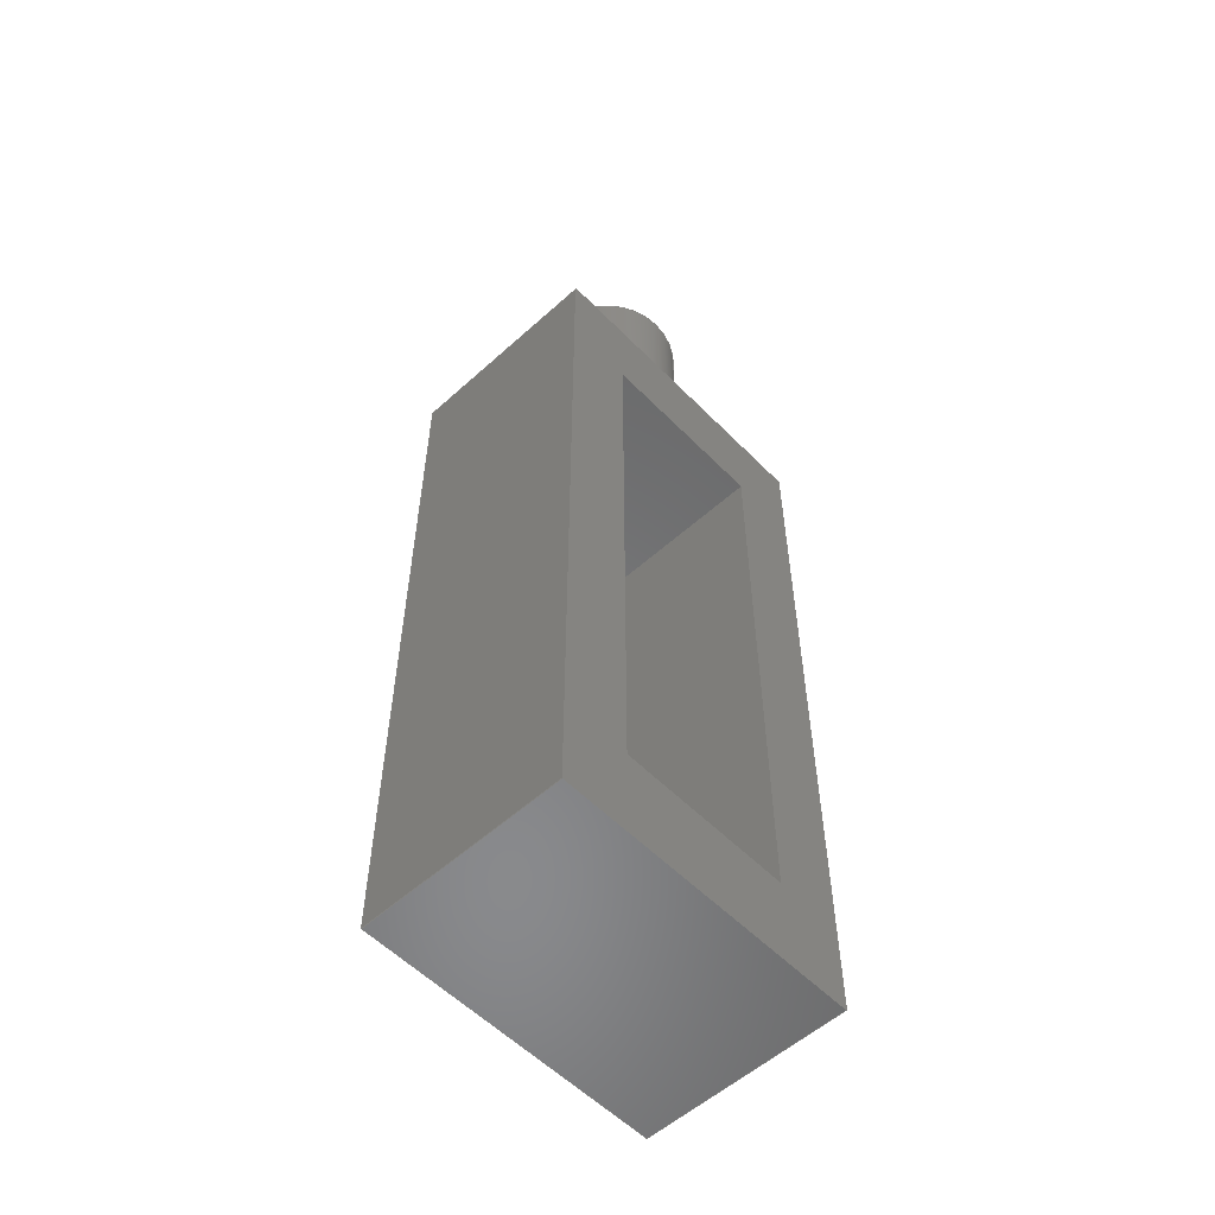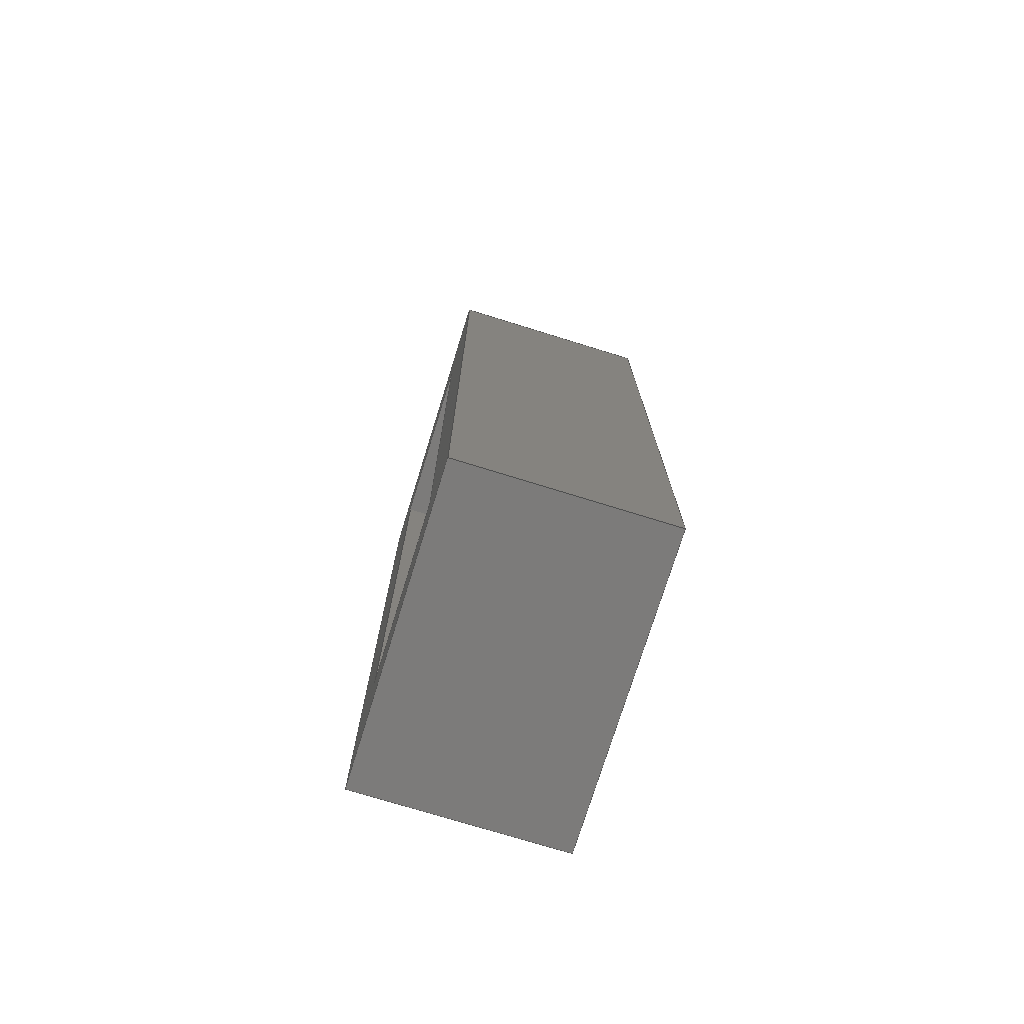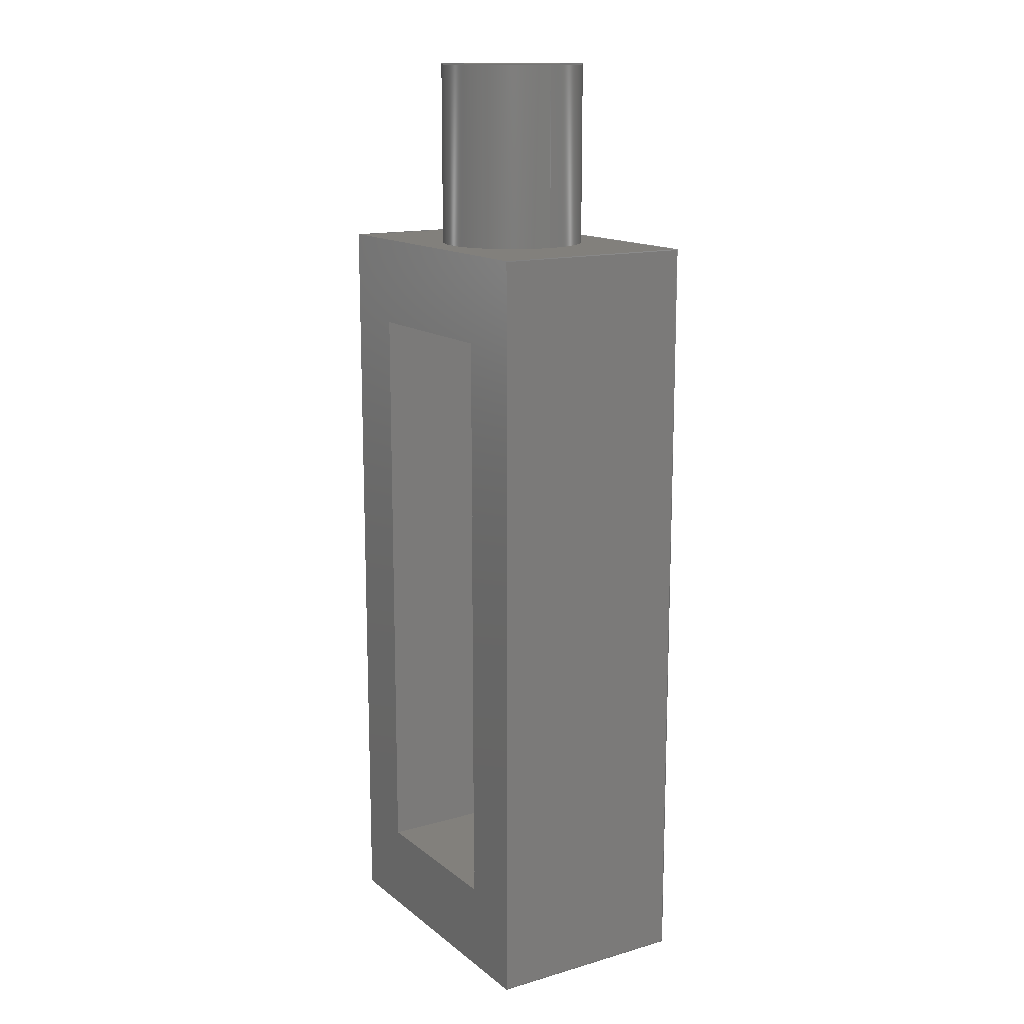
<metadata>
{"format":"step","ext":"step","renderer":"f3d","projection":"perspective","resolution":1024,"background":"white","views":[{"elev":-55.8,"azim":-46.6,"up":"+Y"},{"elev":-74.7,"azim":-107.2,"up":"+Y"},{"elev":14.4,"azim":58.1,"up":"+Y"}]}
</metadata>
<code>
ISO-10303-21;
DATA;
#1=MECHANICAL_DESIGN_GEOMETRIC_PRESENTATION_REPRESENTATION('',(#4),#355);
#2=SHAPE_REPRESENTATION_RELATIONSHIP('SRR','None',#362,#3);
#3=ADVANCED_BREP_SHAPE_REPRESENTATION('',(#5),#354);
#4=STYLED_ITEM('',(#372),#5);
#5=MANIFOLD_SOLID_BREP('Body1',#211);
#6=FACE_BOUND('',#35,.T.);
#7=FACE_BOUND('',#43,.T.);
#8=FACE_BOUND('',#46,.T.);
#9=PLANE('',#228);
#10=PLANE('',#229);
#11=PLANE('',#230);
#12=PLANE('',#231);
#13=PLANE('',#232);
#14=PLANE('',#233);
#15=PLANE('',#234);
#16=PLANE('',#235);
#17=PLANE('',#236);
#18=PLANE('',#237);
#19=PLANE('',#238);
#20=FACE_OUTER_BOUND('',#32,.T.);
#21=FACE_OUTER_BOUND('',#33,.T.);
#22=FACE_OUTER_BOUND('',#34,.T.);
#23=FACE_OUTER_BOUND('',#36,.T.);
#24=FACE_OUTER_BOUND('',#37,.T.);
#25=FACE_OUTER_BOUND('',#38,.T.);
#26=FACE_OUTER_BOUND('',#39,.T.);
#27=FACE_OUTER_BOUND('',#40,.T.);
#28=FACE_OUTER_BOUND('',#41,.T.);
#29=FACE_OUTER_BOUND('',#42,.T.);
#30=FACE_OUTER_BOUND('',#44,.T.);
#31=FACE_OUTER_BOUND('',#45,.T.);
#32=EDGE_LOOP('',(#144,#145,#146,#147));
#33=EDGE_LOOP('',(#148));
#34=EDGE_LOOP('',(#149,#150,#151,#152));
#35=EDGE_LOOP('',(#153,#154,#155,#156));
#36=EDGE_LOOP('',(#157,#158,#159,#160));
#37=EDGE_LOOP('',(#161,#162,#163,#164));
#38=EDGE_LOOP('',(#165,#166,#167,#168));
#39=EDGE_LOOP('',(#169,#170,#171,#172));
#40=EDGE_LOOP('',(#173,#174,#175,#176));
#41=EDGE_LOOP('',(#177,#178,#179,#180));
#42=EDGE_LOOP('',(#181,#182,#183,#184));
#43=EDGE_LOOP('',(#185));
#44=EDGE_LOOP('',(#186,#187,#188,#189));
#45=EDGE_LOOP('',(#190,#191,#192,#193));
#46=EDGE_LOOP('',(#194,#195,#196,#197));
#47=LINE('',#299,#72);
#48=LINE('',#305,#73);
#49=LINE('',#307,#74);
#50=LINE('',#309,#75);
#51=LINE('',#310,#76);
#52=LINE('',#313,#77);
#53=LINE('',#315,#78);
#54=LINE('',#317,#79);
#55=LINE('',#318,#80);
#56=LINE('',#321,#81);
#57=LINE('',#323,#82);
#58=LINE('',#324,#83);
#59=LINE('',#327,#84);
#60=LINE('',#328,#85);
#61=LINE('',#331,#86);
#62=LINE('',#332,#87);
#63=LINE('',#334,#88);
#64=LINE('',#337,#89);
#65=LINE('',#339,#90);
#66=LINE('',#340,#91);
#67=LINE('',#343,#92);
#68=LINE('',#344,#93);
#69=LINE('',#347,#94);
#70=LINE('',#348,#95);
#71=LINE('',#350,#96);
#72=VECTOR('',#245,1);
#73=VECTOR('',#252,1);
#74=VECTOR('',#253,1);
#75=VECTOR('',#254,1);
#76=VECTOR('',#255,1);
#77=VECTOR('',#256,1);
#78=VECTOR('',#257,1);
#79=VECTOR('',#258,1);
#80=VECTOR('',#259,1);
#81=VECTOR('',#262,1);
#82=VECTOR('',#263,1);
#83=VECTOR('',#264,1);
#84=VECTOR('',#267,1);
#85=VECTOR('',#268,1);
#86=VECTOR('',#271,1);
#87=VECTOR('',#272,1);
#88=VECTOR('',#275,1);
#89=VECTOR('',#278,1);
#90=VECTOR('',#279,1);
#91=VECTOR('',#280,1);
#92=VECTOR('',#283,1);
#93=VECTOR('',#284,1);
#94=VECTOR('',#287,1);
#95=VECTOR('',#288,1);
#96=VECTOR('',#291,1);
#97=CIRCLE('',#226,1);
#98=CIRCLE('',#227,1);
#99=VERTEX_POINT('',#296);
#100=VERTEX_POINT('',#298);
#101=VERTEX_POINT('',#303);
#102=VERTEX_POINT('',#304);
#103=VERTEX_POINT('',#306);
#104=VERTEX_POINT('',#308);
#105=VERTEX_POINT('',#311);
#106=VERTEX_POINT('',#312);
#107=VERTEX_POINT('',#314);
#108=VERTEX_POINT('',#316);
#109=VERTEX_POINT('',#320);
#110=VERTEX_POINT('',#322);
#111=VERTEX_POINT('',#326);
#112=VERTEX_POINT('',#330);
#113=VERTEX_POINT('',#336);
#114=VERTEX_POINT('',#338);
#115=VERTEX_POINT('',#342);
#116=VERTEX_POINT('',#346);
#117=EDGE_CURVE('',#99,#99,#97,.T.);
#118=EDGE_CURVE('',#99,#100,#47,.T.);
#119=EDGE_CURVE('',#100,#100,#98,.T.);
#120=EDGE_CURVE('',#101,#102,#48,.T.);
#121=EDGE_CURVE('',#102,#103,#49,.T.);
#122=EDGE_CURVE('',#103,#104,#50,.T.);
#123=EDGE_CURVE('',#104,#101,#51,.T.);
#124=EDGE_CURVE('',#105,#106,#52,.T.);
#125=EDGE_CURVE('',#106,#107,#53,.T.);
#126=EDGE_CURVE('',#107,#108,#54,.T.);
#127=EDGE_CURVE('',#108,#105,#55,.T.);
#128=EDGE_CURVE('',#109,#106,#56,.T.);
#129=EDGE_CURVE('',#110,#109,#57,.T.);
#130=EDGE_CURVE('',#107,#110,#58,.T.);
#131=EDGE_CURVE('',#111,#110,#59,.T.);
#132=EDGE_CURVE('',#108,#111,#60,.T.);
#133=EDGE_CURVE('',#112,#111,#61,.T.);
#134=EDGE_CURVE('',#105,#112,#62,.T.);
#135=EDGE_CURVE('',#109,#112,#63,.T.);
#136=EDGE_CURVE('',#113,#102,#64,.T.);
#137=EDGE_CURVE('',#114,#113,#65,.T.);
#138=EDGE_CURVE('',#103,#114,#66,.T.);
#139=EDGE_CURVE('',#115,#114,#67,.T.);
#140=EDGE_CURVE('',#104,#115,#68,.T.);
#141=EDGE_CURVE('',#116,#115,#69,.T.);
#142=EDGE_CURVE('',#101,#116,#70,.T.);
#143=EDGE_CURVE('',#113,#116,#71,.T.);
#144=ORIENTED_EDGE('',*,*,#117,.F.);
#145=ORIENTED_EDGE('',*,*,#118,.T.);
#146=ORIENTED_EDGE('',*,*,#119,.F.);
#147=ORIENTED_EDGE('',*,*,#118,.F.);
#148=ORIENTED_EDGE('',*,*,#117,.T.);
#149=ORIENTED_EDGE('',*,*,#120,.T.);
#150=ORIENTED_EDGE('',*,*,#121,.T.);
#151=ORIENTED_EDGE('',*,*,#122,.T.);
#152=ORIENTED_EDGE('',*,*,#123,.T.);
#153=ORIENTED_EDGE('',*,*,#124,.T.);
#154=ORIENTED_EDGE('',*,*,#125,.T.);
#155=ORIENTED_EDGE('',*,*,#126,.T.);
#156=ORIENTED_EDGE('',*,*,#127,.T.);
#157=ORIENTED_EDGE('',*,*,#128,.F.);
#158=ORIENTED_EDGE('',*,*,#129,.F.);
#159=ORIENTED_EDGE('',*,*,#130,.F.);
#160=ORIENTED_EDGE('',*,*,#125,.F.);
#161=ORIENTED_EDGE('',*,*,#130,.T.);
#162=ORIENTED_EDGE('',*,*,#131,.F.);
#163=ORIENTED_EDGE('',*,*,#132,.F.);
#164=ORIENTED_EDGE('',*,*,#126,.F.);
#165=ORIENTED_EDGE('',*,*,#132,.T.);
#166=ORIENTED_EDGE('',*,*,#133,.F.);
#167=ORIENTED_EDGE('',*,*,#134,.F.);
#168=ORIENTED_EDGE('',*,*,#127,.F.);
#169=ORIENTED_EDGE('',*,*,#134,.T.);
#170=ORIENTED_EDGE('',*,*,#135,.F.);
#171=ORIENTED_EDGE('',*,*,#128,.T.);
#172=ORIENTED_EDGE('',*,*,#124,.F.);
#173=ORIENTED_EDGE('',*,*,#136,.F.);
#174=ORIENTED_EDGE('',*,*,#137,.F.);
#175=ORIENTED_EDGE('',*,*,#138,.F.);
#176=ORIENTED_EDGE('',*,*,#121,.F.);
#177=ORIENTED_EDGE('',*,*,#138,.T.);
#178=ORIENTED_EDGE('',*,*,#139,.F.);
#179=ORIENTED_EDGE('',*,*,#140,.F.);
#180=ORIENTED_EDGE('',*,*,#122,.F.);
#181=ORIENTED_EDGE('',*,*,#140,.T.);
#182=ORIENTED_EDGE('',*,*,#141,.F.);
#183=ORIENTED_EDGE('',*,*,#142,.F.);
#184=ORIENTED_EDGE('',*,*,#123,.F.);
#185=ORIENTED_EDGE('',*,*,#119,.T.);
#186=ORIENTED_EDGE('',*,*,#142,.T.);
#187=ORIENTED_EDGE('',*,*,#143,.F.);
#188=ORIENTED_EDGE('',*,*,#136,.T.);
#189=ORIENTED_EDGE('',*,*,#120,.F.);
#190=ORIENTED_EDGE('',*,*,#143,.T.);
#191=ORIENTED_EDGE('',*,*,#141,.T.);
#192=ORIENTED_EDGE('',*,*,#139,.T.);
#193=ORIENTED_EDGE('',*,*,#137,.T.);
#194=ORIENTED_EDGE('',*,*,#135,.T.);
#195=ORIENTED_EDGE('',*,*,#133,.T.);
#196=ORIENTED_EDGE('',*,*,#131,.T.);
#197=ORIENTED_EDGE('',*,*,#129,.T.);
#198=CYLINDRICAL_SURFACE('',#225,1);
#199=ADVANCED_FACE('',(#20),#198,.T.);
#200=ADVANCED_FACE('',(#21),#9,.T.);
#201=ADVANCED_FACE('',(#22,#6),#10,.T.);
#202=ADVANCED_FACE('',(#23),#11,.T.);
#203=ADVANCED_FACE('',(#24),#12,.T.);
#204=ADVANCED_FACE('',(#25),#13,.T.);
#205=ADVANCED_FACE('',(#26),#14,.T.);
#206=ADVANCED_FACE('',(#27),#15,.T.);
#207=ADVANCED_FACE('',(#28),#16,.T.);
#208=ADVANCED_FACE('',(#29,#7),#17,.T.);
#209=ADVANCED_FACE('',(#30),#18,.T.);
#210=ADVANCED_FACE('',(#31,#8),#19,.T.);
#211=CLOSED_SHELL('',(#199,#200,#201,#202,#203,#204,#205,#206,#207,#208,
#209,#210));
#212=DERIVED_UNIT_ELEMENT(#214,1);
#213=DERIVED_UNIT_ELEMENT(#357,3);
#214=(
MASS_UNIT()
NAMED_UNIT(*)
SI_UNIT(.KILO.,.GRAM.)
);
#215=DERIVED_UNIT((#212,#213));
#216=MEASURE_REPRESENTATION_ITEM('density measure',
POSITIVE_RATIO_MEASURE(7850),#215);
#217=PROPERTY_DEFINITION_REPRESENTATION(#222,#219);
#218=PROPERTY_DEFINITION_REPRESENTATION(#223,#220);
#219=REPRESENTATION('material name',(#221),#354);
#220=REPRESENTATION('density',(#216),#354);
#221=DESCRIPTIVE_REPRESENTATION_ITEM('Steel','Steel');
#222=PROPERTY_DEFINITION('material property','material name',#364);
#223=PROPERTY_DEFINITION('material property','density of part',#364);
#224=AXIS2_PLACEMENT_3D('placement',#294,#239,#240);
#225=AXIS2_PLACEMENT_3D('',#295,#241,#242);
#226=AXIS2_PLACEMENT_3D('',#297,#243,#244);
#227=AXIS2_PLACEMENT_3D('',#300,#246,#247);
#228=AXIS2_PLACEMENT_3D('',#301,#248,#249);
#229=AXIS2_PLACEMENT_3D('',#302,#250,#251);
#230=AXIS2_PLACEMENT_3D('',#319,#260,#261);
#231=AXIS2_PLACEMENT_3D('',#325,#265,#266);
#232=AXIS2_PLACEMENT_3D('',#329,#269,#270);
#233=AXIS2_PLACEMENT_3D('',#333,#273,#274);
#234=AXIS2_PLACEMENT_3D('',#335,#276,#277);
#235=AXIS2_PLACEMENT_3D('',#341,#281,#282);
#236=AXIS2_PLACEMENT_3D('',#345,#285,#286);
#237=AXIS2_PLACEMENT_3D('',#349,#289,#290);
#238=AXIS2_PLACEMENT_3D('',#351,#292,#293);
#239=DIRECTION('axis',(0,0,1));
#240=DIRECTION('refdir',(1,0,0));
#241=DIRECTION('center_axis',(0,1,0));
#242=DIRECTION('ref_axis',(-1,0,0));
#243=DIRECTION('center_axis',(0,1,0));
#244=DIRECTION('ref_axis',(-1,0,0));
#245=DIRECTION('',(0,-1,0));
#246=DIRECTION('center_axis',(0,-1,0));
#247=DIRECTION('ref_axis',(-1,0,0));
#248=DIRECTION('center_axis',(0,1,0));
#249=DIRECTION('ref_axis',(-1,0,0));
#250=DIRECTION('center_axis',(0,0,-1));
#251=DIRECTION('ref_axis',(-1,0,0));
#252=DIRECTION('',(-4.199e-17,-1,0));
#253=DIRECTION('',(-1,2.115e-16,0));
#254=DIRECTION('',(8.397e-17,1,0));
#255=DIRECTION('',(1,0,0));
#256=DIRECTION('',(2.444e-16,1,0));
#257=DIRECTION('',(-1,0,0));
#258=DIRECTION('',(-1.629e-16,-1,0));
#259=DIRECTION('',(1,0,0));
#260=DIRECTION('center_axis',(0,-1,0));
#261=DIRECTION('ref_axis',(1,0,0));
#262=DIRECTION('',(0,0,-1));
#263=DIRECTION('',(1,0,0));
#264=DIRECTION('',(0,0,1));
#265=DIRECTION('center_axis',(1,-1.629e-16,0));
#266=DIRECTION('ref_axis',(1.629e-16,1,0));
#267=DIRECTION('',(1.629e-16,1,0));
#268=DIRECTION('',(0,0,1));
#269=DIRECTION('center_axis',(0,1,0));
#270=DIRECTION('ref_axis',(-1,0,0));
#271=DIRECTION('',(-1,0,0));
#272=DIRECTION('',(0,0,1));
#273=DIRECTION('center_axis',(-1,2.444e-16,0));
#274=DIRECTION('ref_axis',(-2.444e-16,-1,0));
#275=DIRECTION('',(-2.444e-16,-1,0));
#276=DIRECTION('center_axis',(-2.115e-16,-1,0));
#277=DIRECTION('ref_axis',(1,-2.115e-16,0));
#278=DIRECTION('',(0,0,-1));
#279=DIRECTION('',(1,-2.115e-16,0));
#280=DIRECTION('',(0,0,1));
#281=DIRECTION('center_axis',(-1,8.397e-17,0));
#282=DIRECTION('ref_axis',(-8.397e-17,-1,0));
#283=DIRECTION('',(-8.397e-17,-1,0));
#284=DIRECTION('',(0,0,1));
#285=DIRECTION('center_axis',(0,1,0));
#286=DIRECTION('ref_axis',(-1,0,0));
#287=DIRECTION('',(-1,0,0));
#288=DIRECTION('',(0,0,1));
#289=DIRECTION('center_axis',(1,-4.199e-17,0));
#290=DIRECTION('ref_axis',(4.199e-17,1,0));
#291=DIRECTION('',(4.199e-17,1,0));
#292=DIRECTION('center_axis',(0,0,1));
#293=DIRECTION('ref_axis',(1,0,0));
#294=CARTESIAN_POINT('',(0,0,0));
#295=CARTESIAN_POINT('Origin',(0,5.289,0));
#296=CARTESIAN_POINT('',(1,7.789,-1.225e-16));
#297=CARTESIAN_POINT('Origin',(0,7.789,0));
#298=CARTESIAN_POINT('',(1,5.289,-1.225e-16));
#299=CARTESIAN_POINT('',(1,5.289,-1.225e-16));
#300=CARTESIAN_POINT('Origin',(0,5.289,0));
#301=CARTESIAN_POINT('Origin',(0,7.789,0));
#302=CARTESIAN_POINT('Origin',(0,0,-1.4));
#303=CARTESIAN_POINT('',(2.1,5.289,-1.4));
#304=CARTESIAN_POINT('',(2.1,-5.289,-1.4));
#305=CARTESIAN_POINT('',(2.1,-5.289,-1.4));
#306=CARTESIAN_POINT('',(-2.1,-5.289,-1.4));
#307=CARTESIAN_POINT('',(-2.1,-5.289,-1.4));
#308=CARTESIAN_POINT('',(-2.1,5.289,-1.4));
#309=CARTESIAN_POINT('',(-2.1,5.289,-1.4));
#310=CARTESIAN_POINT('',(2.1,5.289,-1.4));
#311=CARTESIAN_POINT('',(1.2,-4.089,-1.4));
#312=CARTESIAN_POINT('',(1.2,4.089,-1.4));
#313=CARTESIAN_POINT('',(1.2,-4.089,-1.4));
#314=CARTESIAN_POINT('',(-1.2,4.089,-1.4));
#315=CARTESIAN_POINT('',(1.2,4.089,-1.4));
#316=CARTESIAN_POINT('',(-1.2,-4.089,-1.4));
#317=CARTESIAN_POINT('',(-1.2,4.089,-1.4));
#318=CARTESIAN_POINT('',(-1.2,-4.089,-1.4));
#319=CARTESIAN_POINT('Origin',(-1.2,4.089,0));
#320=CARTESIAN_POINT('',(1.2,4.089,1.4));
#321=CARTESIAN_POINT('',(1.2,4.089,0));
#322=CARTESIAN_POINT('',(-1.2,4.089,1.4));
#323=CARTESIAN_POINT('',(1.2,4.089,1.4));
#324=CARTESIAN_POINT('',(-1.2,4.089,0));
#325=CARTESIAN_POINT('Origin',(-1.2,-4.089,0));
#326=CARTESIAN_POINT('',(-1.2,-4.089,1.4));
#327=CARTESIAN_POINT('',(-1.2,4.089,1.4));
#328=CARTESIAN_POINT('',(-1.2,-4.089,0));
#329=CARTESIAN_POINT('Origin',(1.2,-4.089,0));
#330=CARTESIAN_POINT('',(1.2,-4.089,1.4));
#331=CARTESIAN_POINT('',(-1.2,-4.089,1.4));
#332=CARTESIAN_POINT('',(1.2,-4.089,0));
#333=CARTESIAN_POINT('Origin',(1.2,4.089,0));
#334=CARTESIAN_POINT('',(1.2,-4.089,1.4));
#335=CARTESIAN_POINT('Origin',(-2.1,-5.289,0));
#336=CARTESIAN_POINT('',(2.1,-5.289,1.4));
#337=CARTESIAN_POINT('',(2.1,-5.289,0));
#338=CARTESIAN_POINT('',(-2.1,-5.289,1.4));
#339=CARTESIAN_POINT('',(-2.1,-5.289,1.4));
#340=CARTESIAN_POINT('',(-2.1,-5.289,0));
#341=CARTESIAN_POINT('Origin',(-2.1,5.289,0));
#342=CARTESIAN_POINT('',(-2.1,5.289,1.4));
#343=CARTESIAN_POINT('',(-2.1,5.289,1.4));
#344=CARTESIAN_POINT('',(-2.1,5.289,0));
#345=CARTESIAN_POINT('Origin',(2.1,5.289,0));
#346=CARTESIAN_POINT('',(2.1,5.289,1.4));
#347=CARTESIAN_POINT('',(2.1,5.289,1.4));
#348=CARTESIAN_POINT('',(2.1,5.289,0));
#349=CARTESIAN_POINT('Origin',(2.1,-5.289,0));
#350=CARTESIAN_POINT('',(2.1,-5.289,1.4));
#351=CARTESIAN_POINT('Origin',(0,0,1.4));
#352=UNCERTAINTY_MEASURE_WITH_UNIT(LENGTH_MEASURE(0.001),#356,
'DISTANCE_ACCURACY_VALUE',
'Maximum model space distance between geometric entities at asserted c
onnectivities');
#353=UNCERTAINTY_MEASURE_WITH_UNIT(LENGTH_MEASURE(0.001),#356,
'DISTANCE_ACCURACY_VALUE',
'Maximum model space distance between geometric entities at asserted c
onnectivities');
#354=(
GEOMETRIC_REPRESENTATION_CONTEXT(3)
GLOBAL_UNCERTAINTY_ASSIGNED_CONTEXT((#352))
GLOBAL_UNIT_ASSIGNED_CONTEXT((#356,#358,#359))
REPRESENTATION_CONTEXT('','3D')
);
#355=(
GEOMETRIC_REPRESENTATION_CONTEXT(3)
GLOBAL_UNCERTAINTY_ASSIGNED_CONTEXT((#353))
GLOBAL_UNIT_ASSIGNED_CONTEXT((#356,#358,#359))
REPRESENTATION_CONTEXT('','3D')
);
#356=(
LENGTH_UNIT()
NAMED_UNIT(*)
SI_UNIT(.CENTI.,.METRE.)
);
#357=(
LENGTH_UNIT()
NAMED_UNIT(*)
SI_UNIT($,.METRE.)
);
#358=(
NAMED_UNIT(*)
PLANE_ANGLE_UNIT()
SI_UNIT($,.RADIAN.)
);
#359=(
NAMED_UNIT(*)
SI_UNIT($,.STERADIAN.)
SOLID_ANGLE_UNIT()
);
#360=SHAPE_DEFINITION_REPRESENTATION(#361,#362);
#361=PRODUCT_DEFINITION_SHAPE('',$,#364);
#362=SHAPE_REPRESENTATION('',(#224),#354);
#363=PRODUCT_DEFINITION_CONTEXT('part definition',#368,'design');
#364=PRODUCT_DEFINITION('9','9 v1',#365,#363);
#365=PRODUCT_DEFINITION_FORMATION('',$,#370);
#366=PRODUCT_RELATED_PRODUCT_CATEGORY('9 v1','9 v1',(#370));
#367=APPLICATION_PROTOCOL_DEFINITION('international standard',
'automotive_design',2009,#368);
#368=APPLICATION_CONTEXT(
'Core Data for Automotive Mechanical Design Process');
#369=PRODUCT_CONTEXT('part definition',#368,'mechanical');
#370=PRODUCT('9','9 v1',$,(#369));
#371=PRESENTATION_STYLE_ASSIGNMENT((#373));
#372=PRESENTATION_STYLE_ASSIGNMENT((#374));
#373=SURFACE_STYLE_USAGE(.BOTH.,#375);
#374=SURFACE_STYLE_USAGE(.BOTH.,#376);
#375=SURFACE_SIDE_STYLE('',(#377));
#376=SURFACE_SIDE_STYLE('',(#378));
#377=SURFACE_STYLE_FILL_AREA(#379);
#378=SURFACE_STYLE_FILL_AREA(#380);
#379=FILL_AREA_STYLE('Steel - Satin',(#381));
#380=FILL_AREA_STYLE('Paint - Enamel Glossy (Green)',(#382));
#381=FILL_AREA_STYLE_COLOUR('Steel - Satin',#383);
#382=FILL_AREA_STYLE_COLOUR('Paint - Enamel Glossy (Green)',#384);
#383=COLOUR_RGB('Steel - Satin',0.6275,0.6275,0.6275);
#384=COLOUR_RGB('Paint - Enamel Glossy (Green)',0.2667,0.5882,
0.2824);
ENDSEC;
END-ISO-10303-21;

</code>
